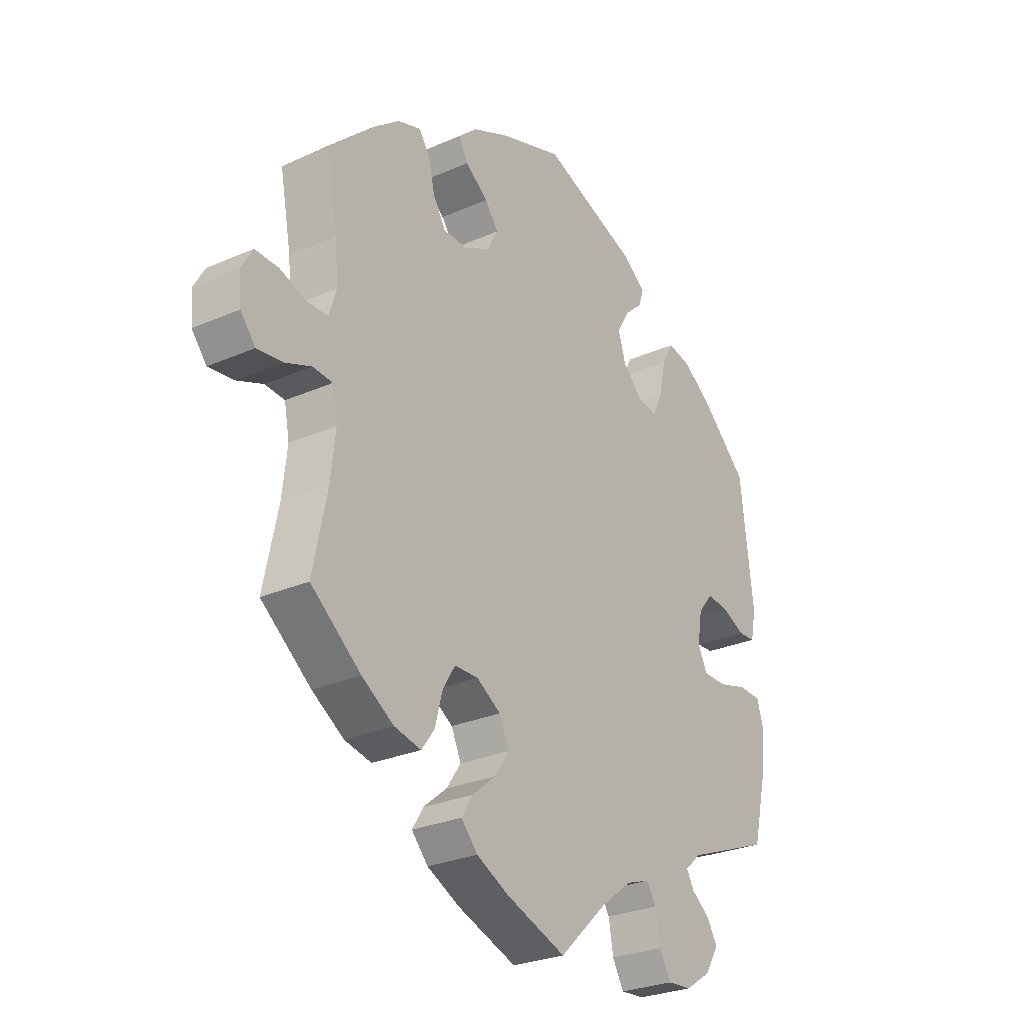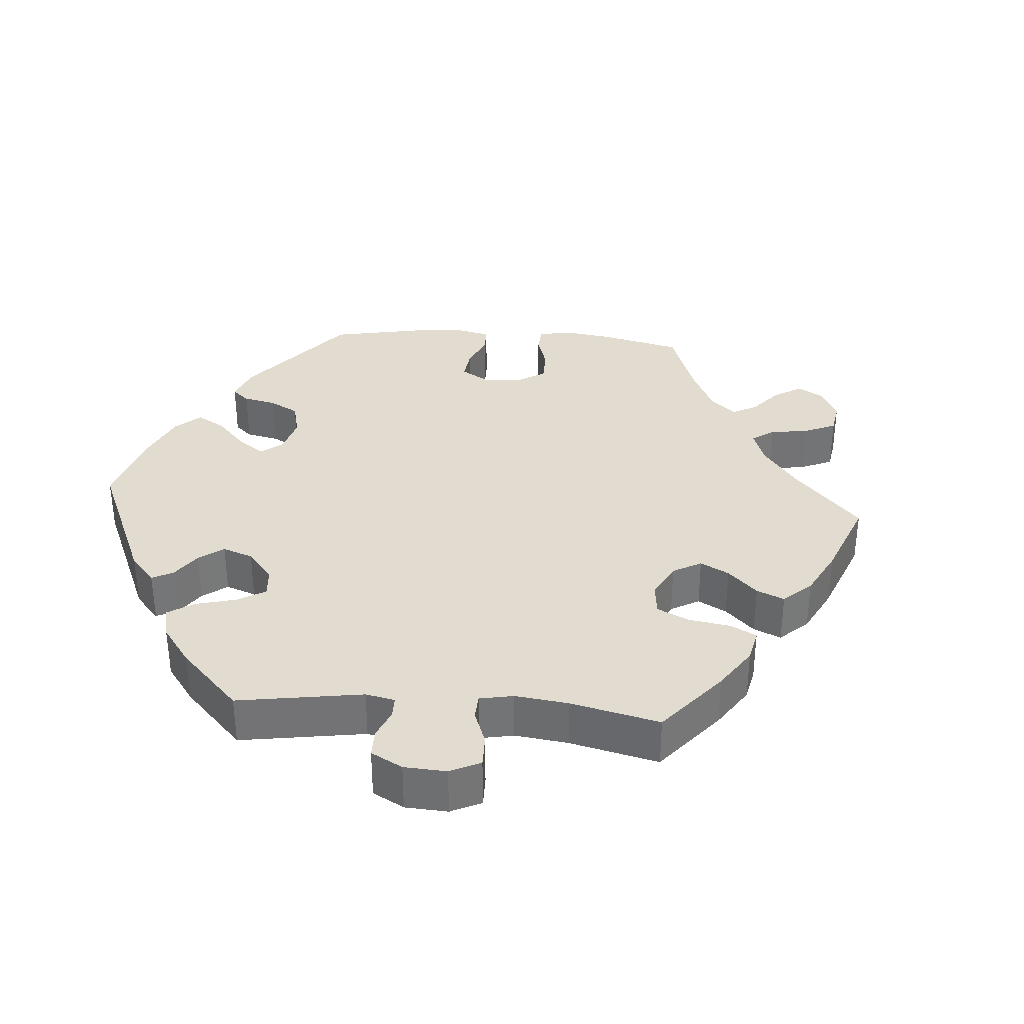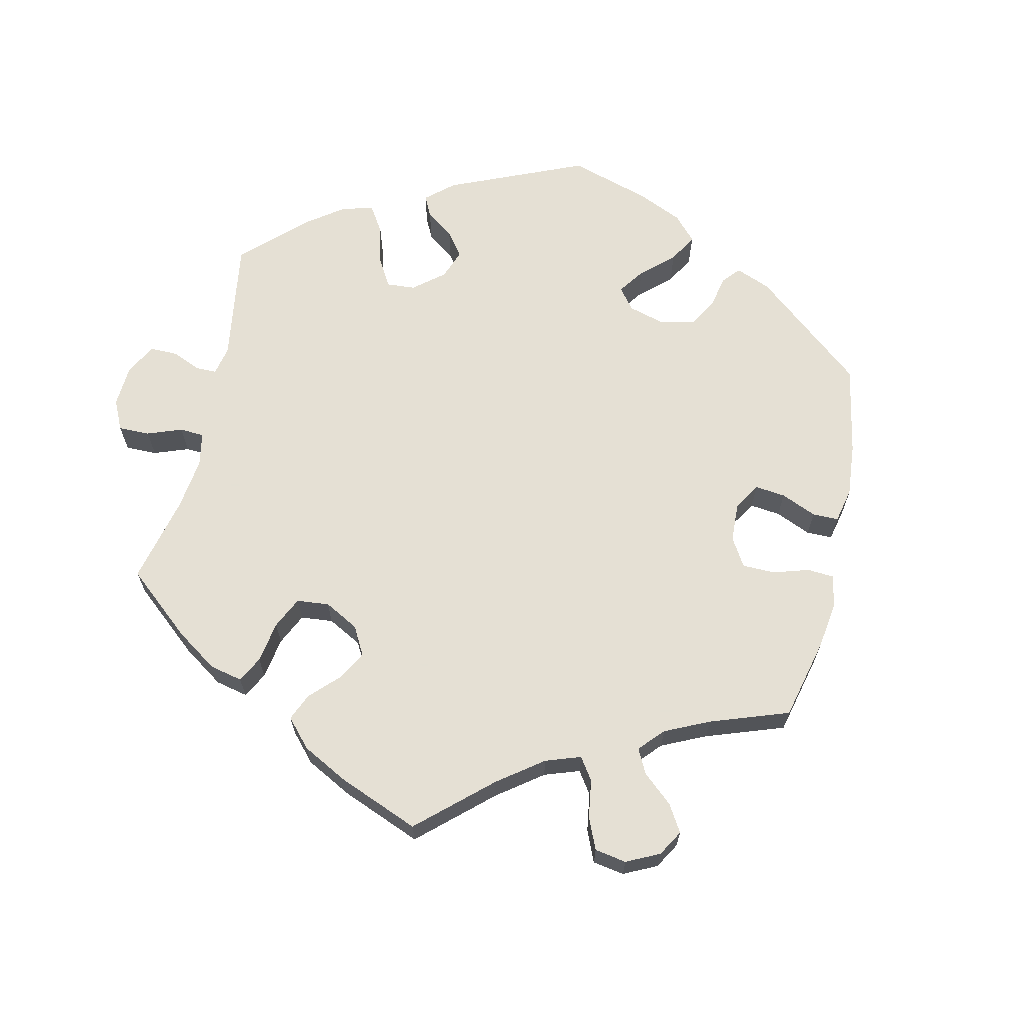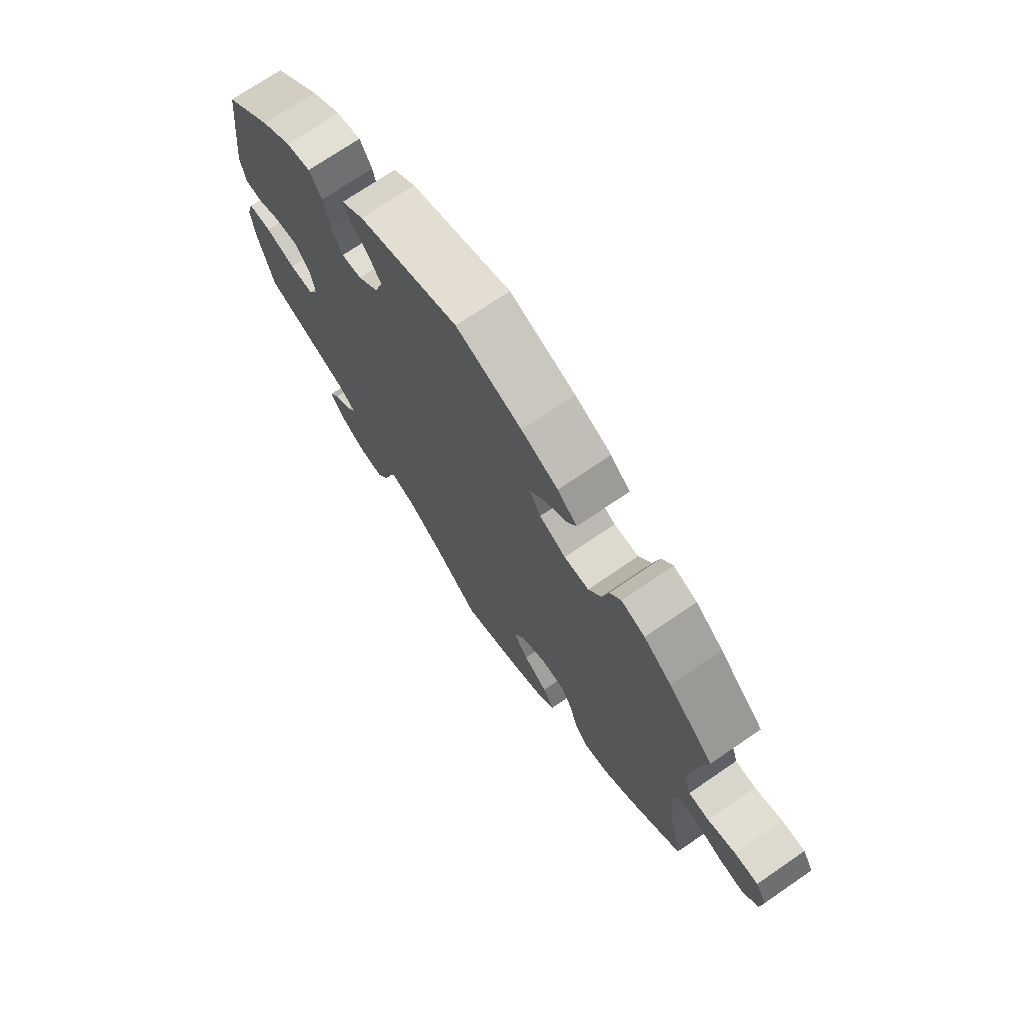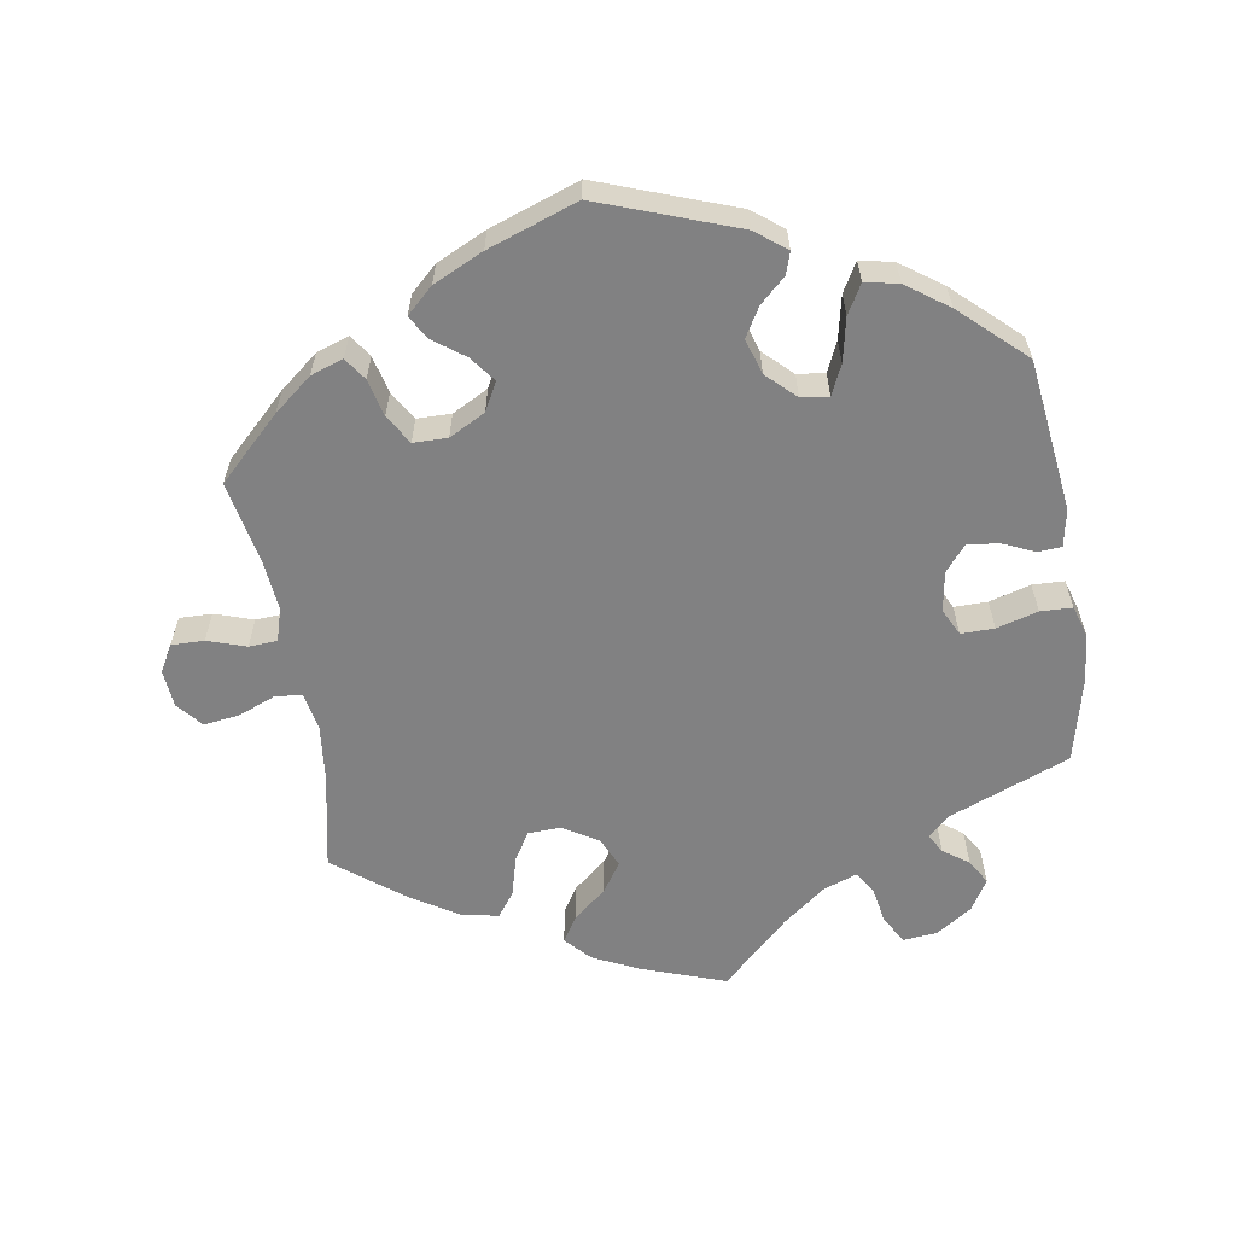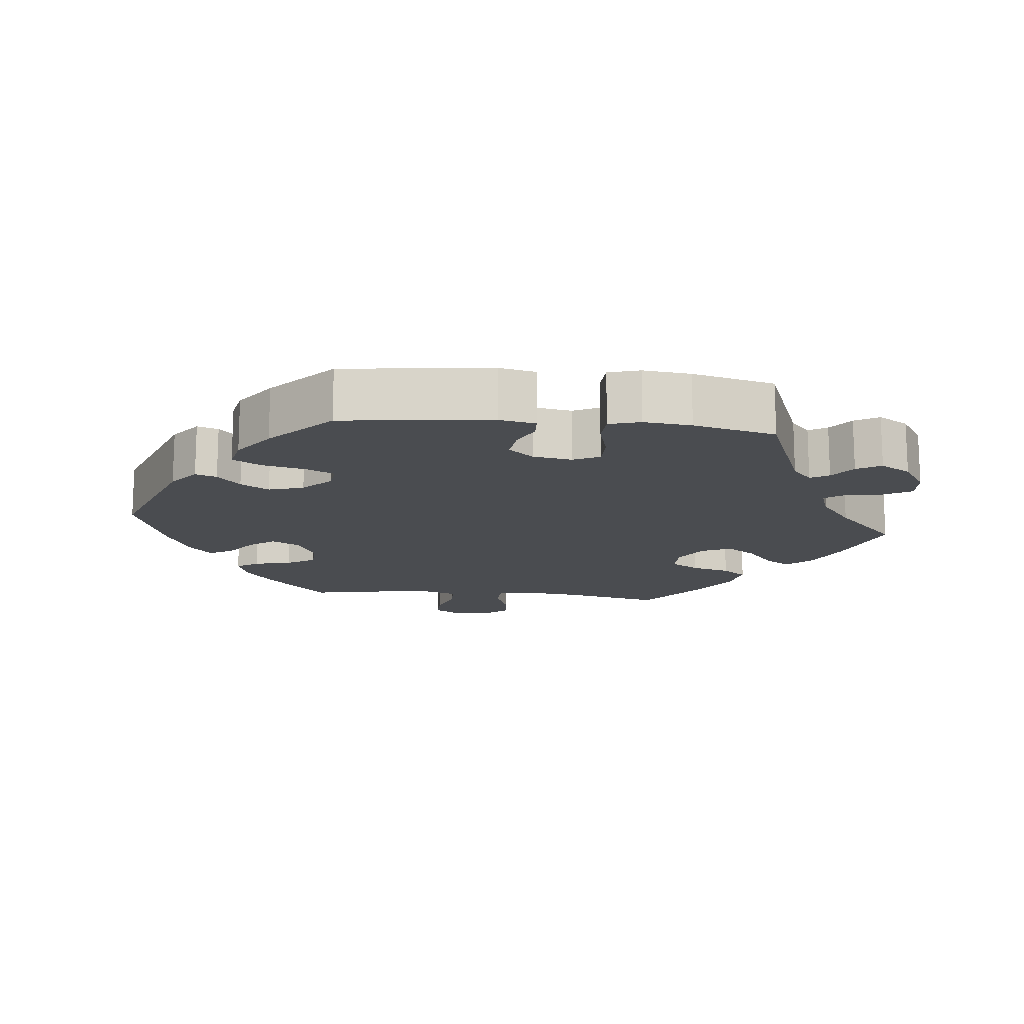
<metadata>
{"format":"obj","ext":"obj","renderer":"f3d","projection":"perspective","resolution":1024,"background":"white","views":[{"elev":-27.6,"azim":-56.0,"up":"+Z"},{"elev":34.4,"azim":154.4,"up":"+Y"},{"elev":65.9,"azim":-107.3,"up":"+Y"},{"elev":72.5,"azim":-124.4,"up":"+Z"},{"elev":-60.4,"azim":9.6,"up":"+Y"},{"elev":-15.0,"azim":84.0,"up":"+Y"}]}
</metadata>
<code>
v -0.473 0.07 -0.156
v -0.464 0.07 -0.077
v -0.474 0.07 -0.025
v -0.512 0.07 -0.022
v -0.563 0.07 -0.042
v -0.612 0.07 -0.048
v -0.641 0.07 -0.013
v -0.645 0.07 0.039
v -0.624 0.07 0.076
v -0.579 0.07 0.075
v -0.526 0.07 0.057
v -0.487 0.07 0.059
v -0.473 0.07 0.104
v -0.479 0.07 0.173
v -0.501 0.07 0.289
v -0.415 0.07 0.371
v -0.362 0.07 0.413
v -0.317 0.07 0.428
v -0.296 0.07 0.397
v -0.284 0.07 0.345
v -0.26 0.07 0.305
v -0.213 0.07 0.304
v -0.163 0.07 0.33
v -0.142 0.07 0.369
v -0.168 0.07 0.404
v -0.212 0.07 0.437
v -0.23 0.07 0.469
v -0.193 0.07 0.503
v -0.124 0.07 0.535
v 0 0.07 0.578
v 0.189 0.07 0.508
v 0.231 0.07 0.475
v 0.221 0.07 0.445
v 0.186 0.07 0.413
v 0.162 0.07 0.373
v 0.177 0.07 0.324
v 0.216 0.07 0.286
v 0.254 0.07 0.281
v 0.273 0.07 0.322
v 0.286 0.07 0.382
v 0.309 0.07 0.422
v 0.355 0.07 0.412
v 0.412 0.07 0.371
v 0.5 0.07 0.289
v 0.525 0.07 0.079
v 0.515 0.07 0.028
v 0.482 0.07 0.026
v 0.438 0.07 0.046
v 0.395 0.07 0.051
v 0.366 0.07 0.016
v 0.357 0.07 -0.039
v 0.375 0.07 -0.076
v 0.421 0.07 -0.076
v 0.478 0.07 -0.06
v 0.522 0.07 -0.062
v 0.535 0.07 -0.106
v 0.528 0.07 -0.173
v 0.5 0.07 -0.289
v 0.334 0.07 -0.354
v 0.303 0.07 -0.382
v 0.318 0.07 -0.408
v 0.353 0.07 -0.434
v 0.373 0.07 -0.468
v 0.347 0.07 -0.511
v 0.297 0.07 -0.544
v 0.25 0.07 -0.548
v 0.228 0.07 -0.509
v 0.219 0.07 -0.457
v 0.2 0.07 -0.428
v 0.154 0.07 -0.444
v 0.094 0.07 -0.49
v 0.001 0.07 -0.578
v -0.114 0.07 -0.537
v -0.178 0.07 -0.506
v -0.21 0.07 -0.471
v -0.188 0.07 -0.436
v -0.142 0.07 -0.398
v -0.114 0.07 -0.357
v -0.133 0.07 -0.315
v -0.18 0.07 -0.286
v -0.226 0.07 -0.287
v -0.25 0.07 -0.326
v -0.265 0.07 -0.381
v -0.29 0.07 -0.415
v -0.342 0.07 -0.404
v -0.404 0.07 -0.365
v -0.501 0.07 -0.289
v -0.473 0 -0.156
v -0.464 0 -0.077
v -0.474 0 -0.025
v -0.512 0 -0.022
v -0.563 0 -0.042
v -0.612 0 -0.048
v -0.641 0 -0.013
v -0.645 0 0.039
v -0.624 0 0.076
v -0.579 0 0.075
v -0.526 0 0.057
v -0.487 0 0.059
v -0.473 0 0.104
v -0.479 0 0.173
v -0.501 0 0.289
v -0.415 0 0.371
v -0.362 0 0.413
v -0.317 0 0.428
v -0.296 0 0.397
v -0.284 0 0.345
v -0.26 0 0.305
v -0.213 0 0.304
v -0.163 0 0.33
v -0.142 0 0.369
v -0.168 0 0.404
v -0.212 0 0.437
v -0.23 0 0.469
v -0.193 0 0.503
v -0.124 0 0.535
v 0 0 0.578
v 0.189 0 0.508
v 0.231 0 0.475
v 0.221 0 0.445
v 0.186 0 0.413
v 0.162 0 0.373
v 0.177 0 0.324
v 0.216 0 0.286
v 0.254 0 0.281
v 0.273 0 0.322
v 0.286 0 0.382
v 0.309 0 0.422
v 0.355 0 0.412
v 0.412 0 0.371
v 0.5 0 0.289
v 0.525 0 0.079
v 0.515 0 0.028
v 0.482 0 0.026
v 0.438 0 0.046
v 0.395 0 0.051
v 0.366 0 0.016
v 0.357 0 -0.039
v 0.375 0 -0.076
v 0.421 0 -0.076
v 0.478 0 -0.06
v 0.522 0 -0.062
v 0.535 0 -0.106
v 0.528 0 -0.173
v 0.5 0 -0.289
v 0.334 0 -0.354
v 0.303 0 -0.382
v 0.318 0 -0.408
v 0.353 0 -0.434
v 0.373 0 -0.468
v 0.347 0 -0.511
v 0.297 0 -0.544
v 0.25 0 -0.548
v 0.228 0 -0.509
v 0.219 0 -0.457
v 0.2 0 -0.428
v 0.154 0 -0.444
v 0.094 0 -0.49
v 0.001 0 -0.578
v -0.114 0 -0.537
v -0.178 0 -0.506
v -0.21 0 -0.471
v -0.188 0 -0.436
v -0.142 0 -0.398
v -0.114 0 -0.357
v -0.133 0 -0.315
v -0.18 0 -0.286
v -0.226 0 -0.287
v -0.25 0 -0.326
v -0.265 0 -0.381
v -0.29 0 -0.415
v -0.342 0 -0.404
v -0.404 0 -0.365
v -0.501 0 -0.289
f 86 87 1
f 85 86 1 2
f 82 83 84 85
f 81 82 85 2
f 80 81 2 3
f 79 80 3
f 74 75 76 77
f 74 77 78
f 71 72 73 74
f 70 71 74 78
f 69 70 78 79
f 65 66 67 68
f 65 68 69
f 64 65 69
f 61 62 63 64
f 60 61 64 69
f 59 60 69 79
f 53 54 55 56
f 52 53 56 57
f 45 46 47 48
f 45 48 49
f 44 45 49
f 43 44 49 50
f 39 40 41 42
f 38 39 42 43
f 31 32 33 34
f 31 34 35
f 30 31 35
f 29 30 35 36
f 25 26 27 28
f 24 25 28 29
f 17 18 19 20
f 17 20 21
f 14 15 16 17
f 13 14 17 21
f 12 13 21 22
f 8 9 10 11
f 8 11 12
f 7 8 12
f 4 5 6 7
f 4 7 12
f 3 4 12 22
f 52 57 58 59
f 51 52 59 79
f 38 43 50 51
f 37 38 51 79
f 24 29 36 37
f 23 24 37 79
f 3 22 23 79
f 88 174 173
f 89 88 173 172
f 172 171 170 169
f 89 172 169 168
f 90 89 168 167
f 90 167 166
f 164 163 162 161
f 165 164 161
f 161 160 159 158
f 165 161 158 157
f 166 165 157 156
f 155 154 153 152
f 156 155 152
f 156 152 151
f 151 150 149 148
f 156 151 148 147
f 166 156 147 146
f 143 142 141 140
f 144 143 140 139
f 135 134 133 132
f 136 135 132
f 136 132 131
f 137 136 131 130
f 129 128 127 126
f 130 129 126 125
f 121 120 119 118
f 122 121 118
f 122 118 117
f 123 122 117 116
f 115 114 113 112
f 116 115 112 111
f 107 106 105 104
f 108 107 104
f 104 103 102 101
f 108 104 101 100
f 109 108 100 99
f 98 97 96 95
f 99 98 95
f 99 95 94
f 94 93 92 91
f 99 94 91
f 109 99 91 90
f 146 145 144 139
f 166 146 139 138
f 138 137 130 125
f 166 138 125 124
f 124 123 116 111
f 166 124 111 110
f 166 110 109 90
f 1 88 89 2
f 2 89 90 3
f 3 90 91 4
f 4 91 92 5
f 5 92 93 6
f 6 93 94 7
f 7 94 95 8
f 8 95 96 9
f 9 96 97 10
f 10 97 98 11
f 11 98 99 12
f 12 99 100 13
f 13 100 101 14
f 14 101 102 15
f 15 102 103 16
f 16 103 104 17
f 17 104 105 18
f 18 105 106 19
f 19 106 107 20
f 20 107 108 21
f 21 108 109 22
f 22 109 110 23
f 23 110 111 24
f 24 111 112 25
f 25 112 113 26
f 26 113 114 27
f 27 114 115 28
f 28 115 116 29
f 29 116 117 30
f 30 117 118 31
f 31 118 119 32
f 32 119 120 33
f 33 120 121 34
f 34 121 122 35
f 35 122 123 36
f 36 123 124 37
f 37 124 125 38
f 38 125 126 39
f 39 126 127 40
f 40 127 128 41
f 41 128 129 42
f 42 129 130 43
f 43 130 131 44
f 44 131 132 45
f 45 132 133 46
f 46 133 134 47
f 47 134 135 48
f 48 135 136 49
f 49 136 137 50
f 50 137 138 51
f 51 138 139 52
f 52 139 140 53
f 53 140 141 54
f 54 141 142 55
f 55 142 143 56
f 56 143 144 57
f 57 144 145 58
f 58 145 146 59
f 59 146 147 60
f 60 147 148 61
f 61 148 149 62
f 62 149 150 63
f 63 150 151 64
f 64 151 152 65
f 65 152 153 66
f 66 153 154 67
f 67 154 155 68
f 68 155 156 69
f 69 156 157 70
f 70 157 158 71
f 71 158 159 72
f 72 159 160 73
f 73 160 161 74
f 74 161 162 75
f 75 162 163 76
f 76 163 164 77
f 77 164 165 78
f 78 165 166 79
f 79 166 167 80
f 80 167 168 81
f 81 168 169 82
f 82 169 170 83
f 83 170 171 84
f 84 171 172 85
f 85 172 173 86
f 86 173 174 87
f 87 174 88 1

</code>
